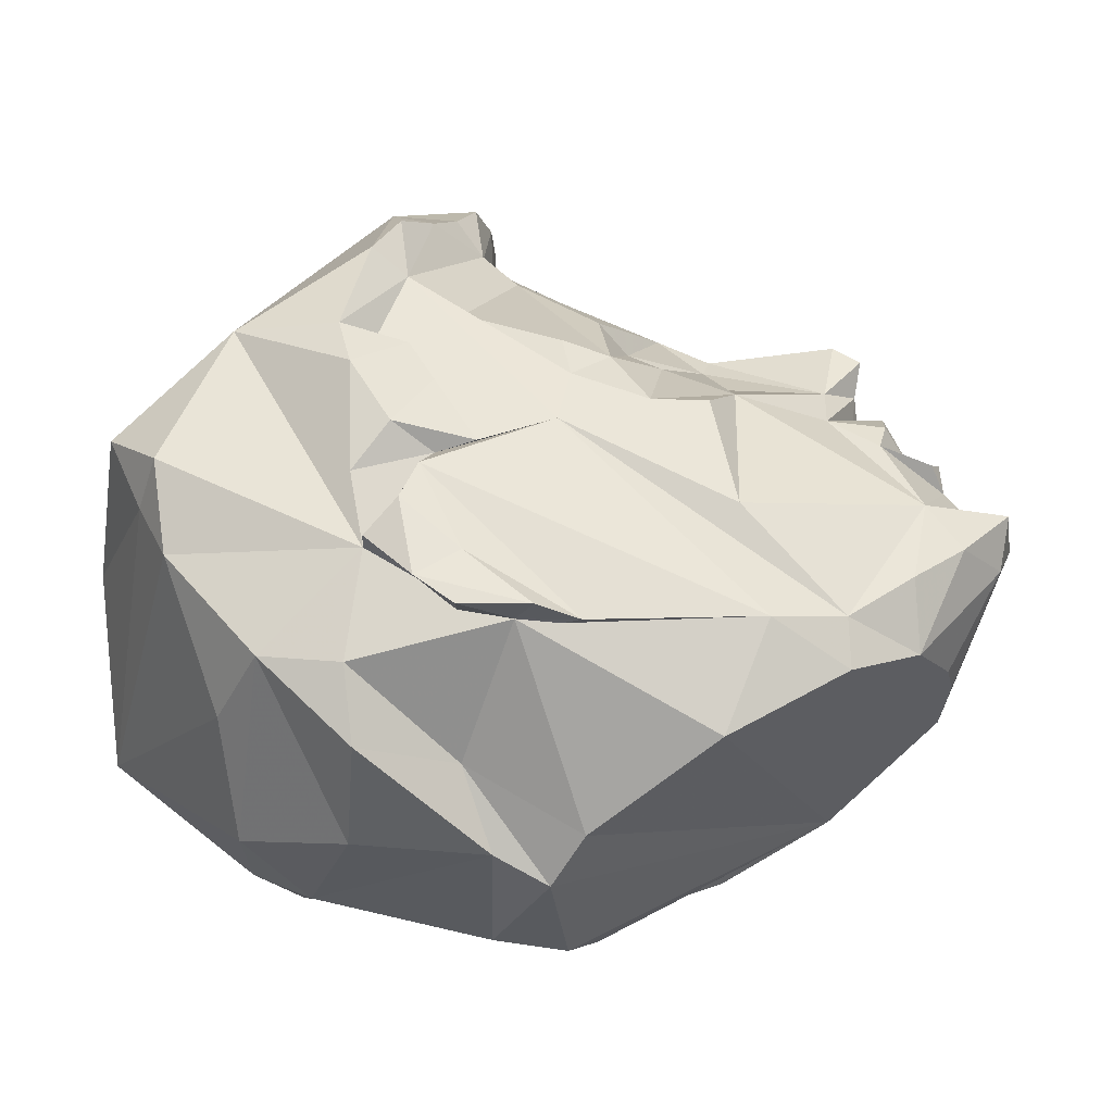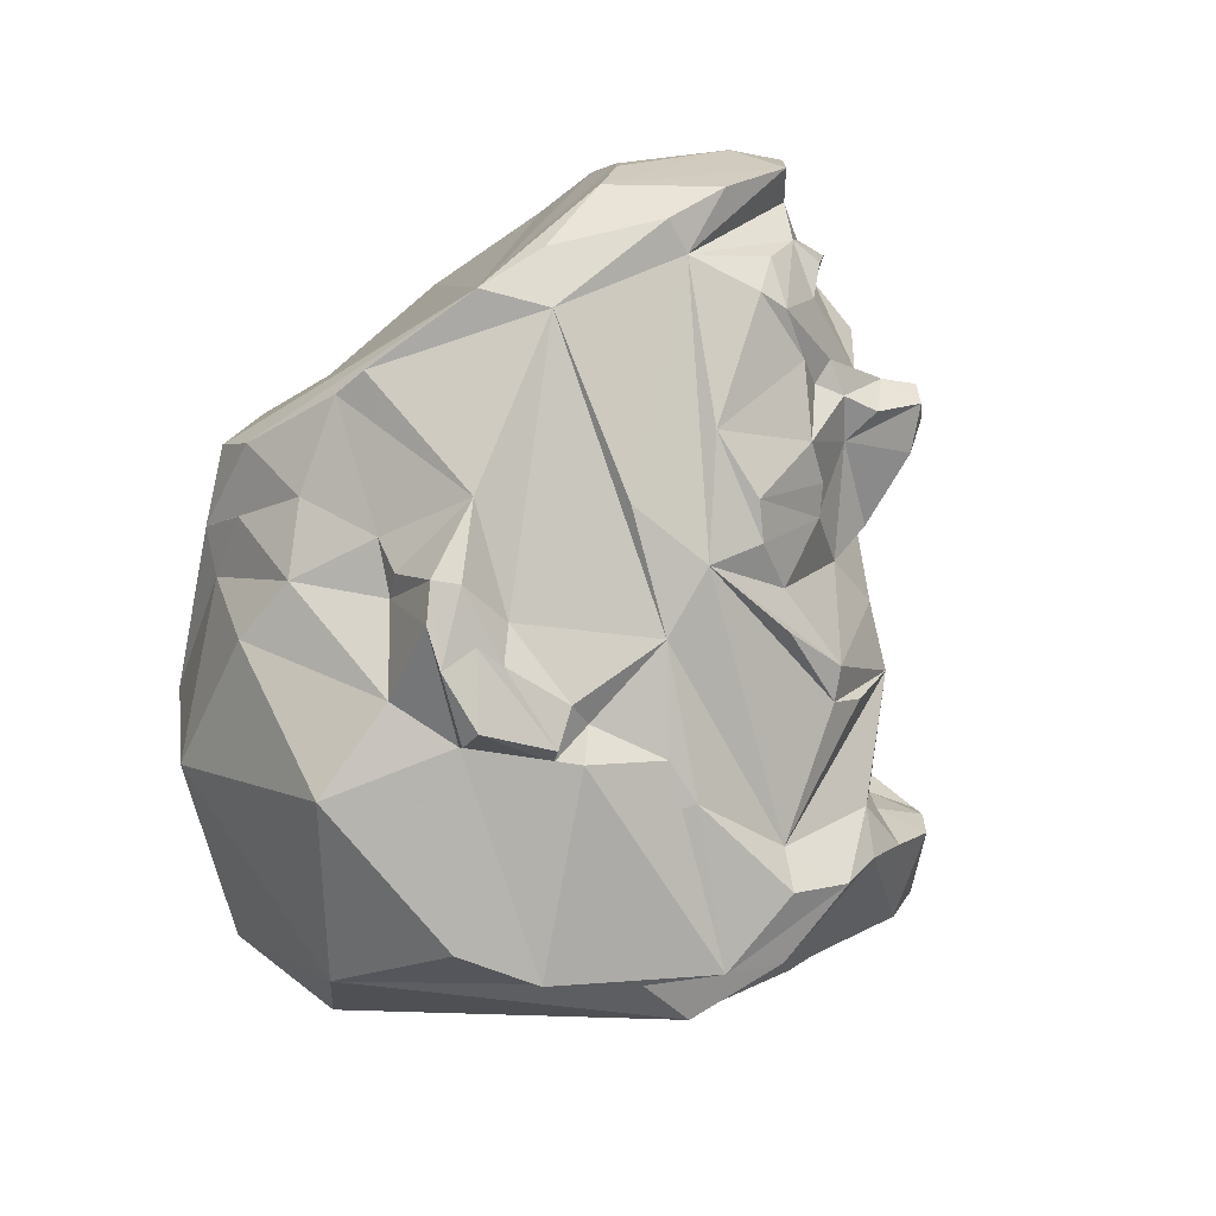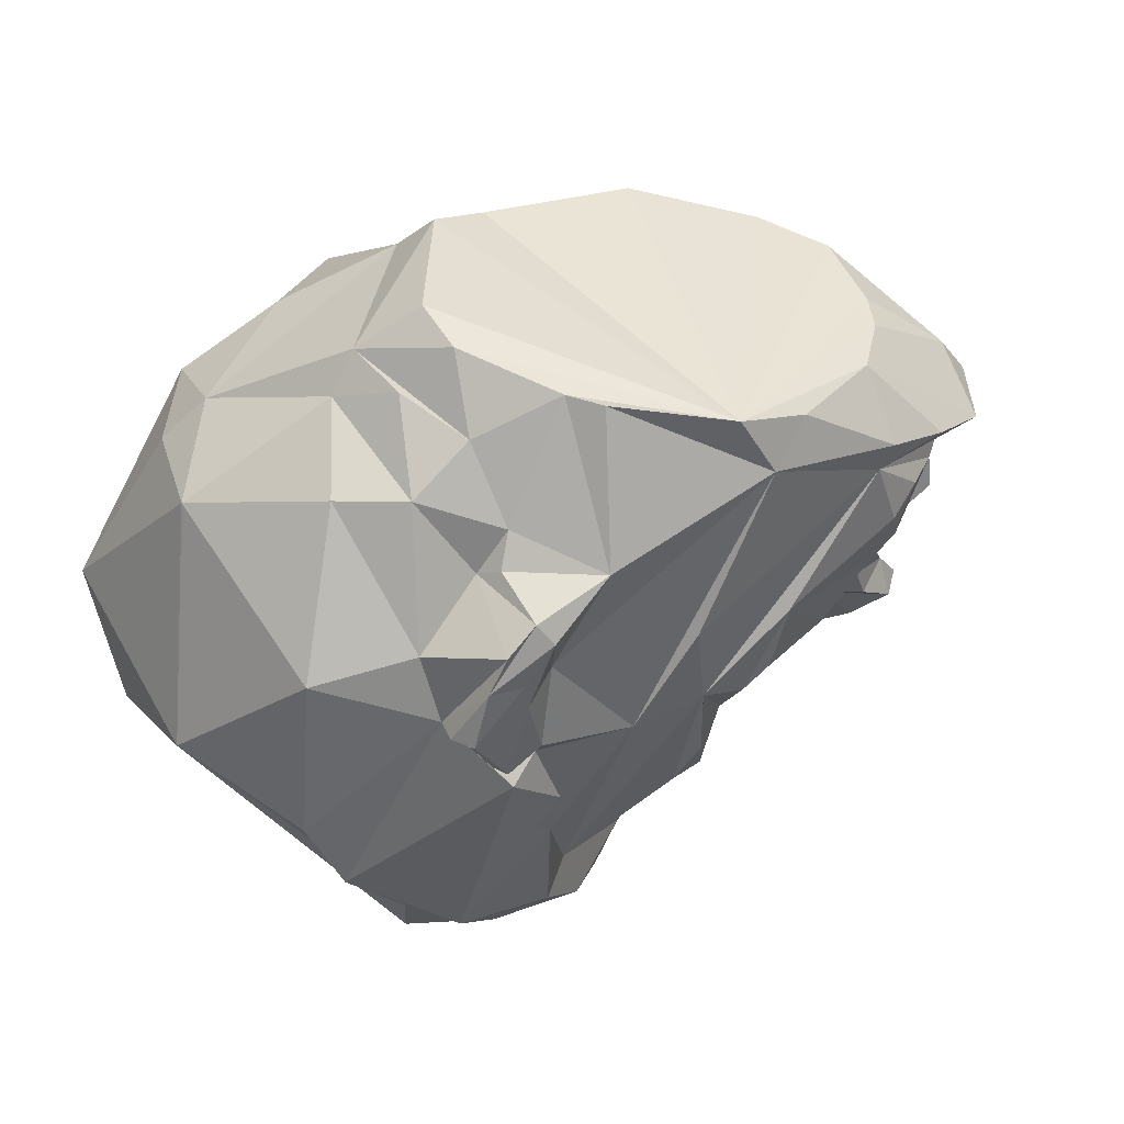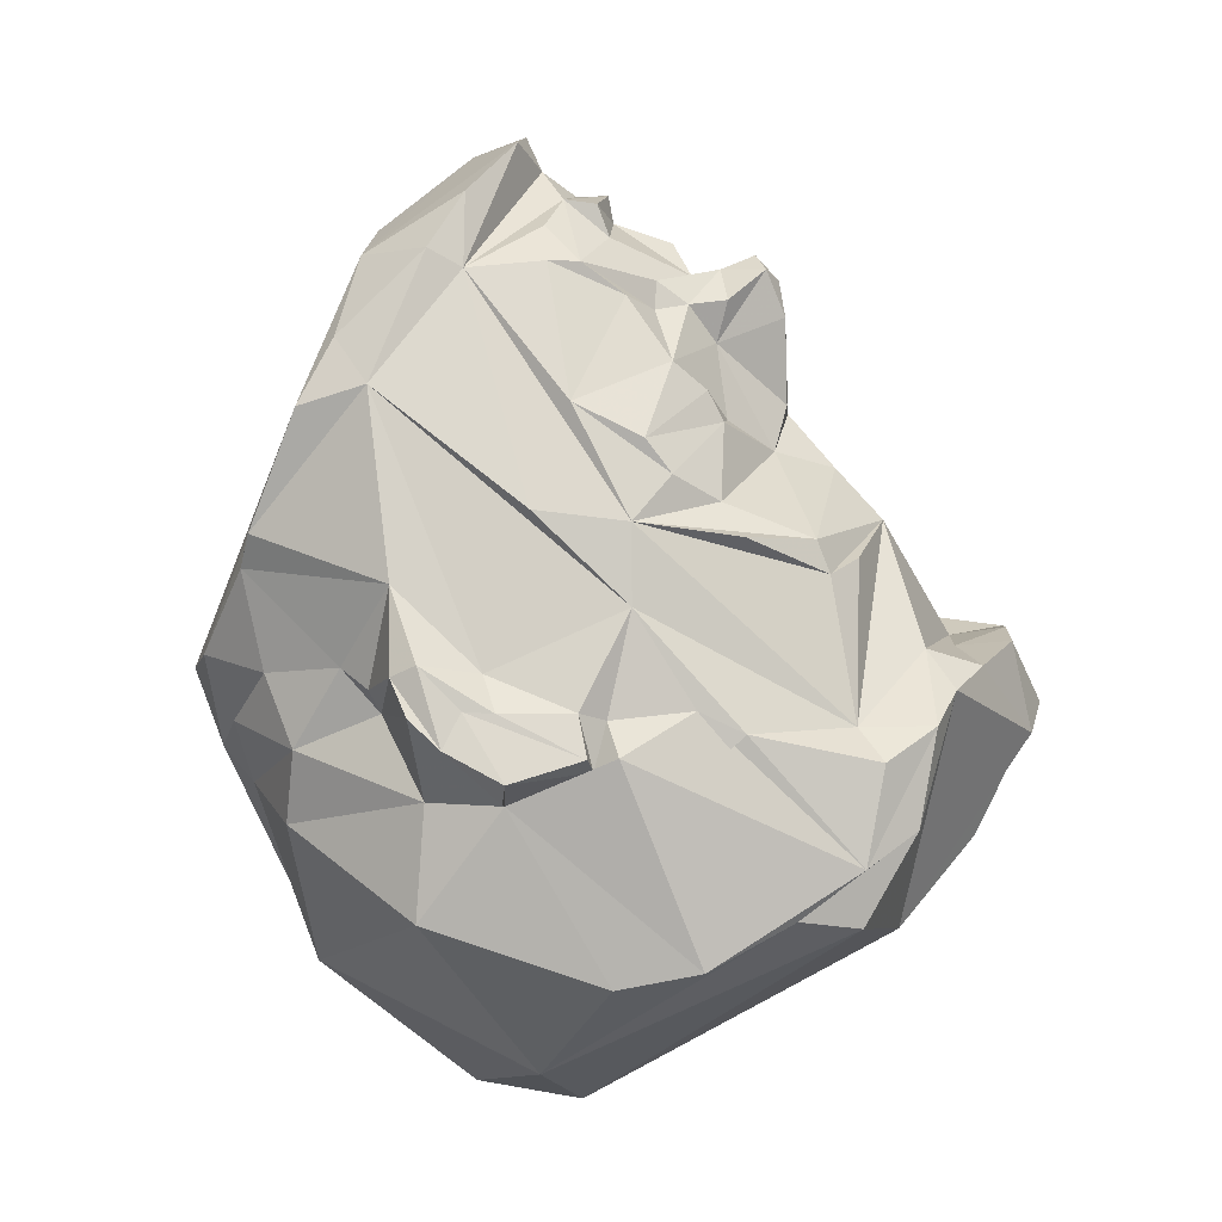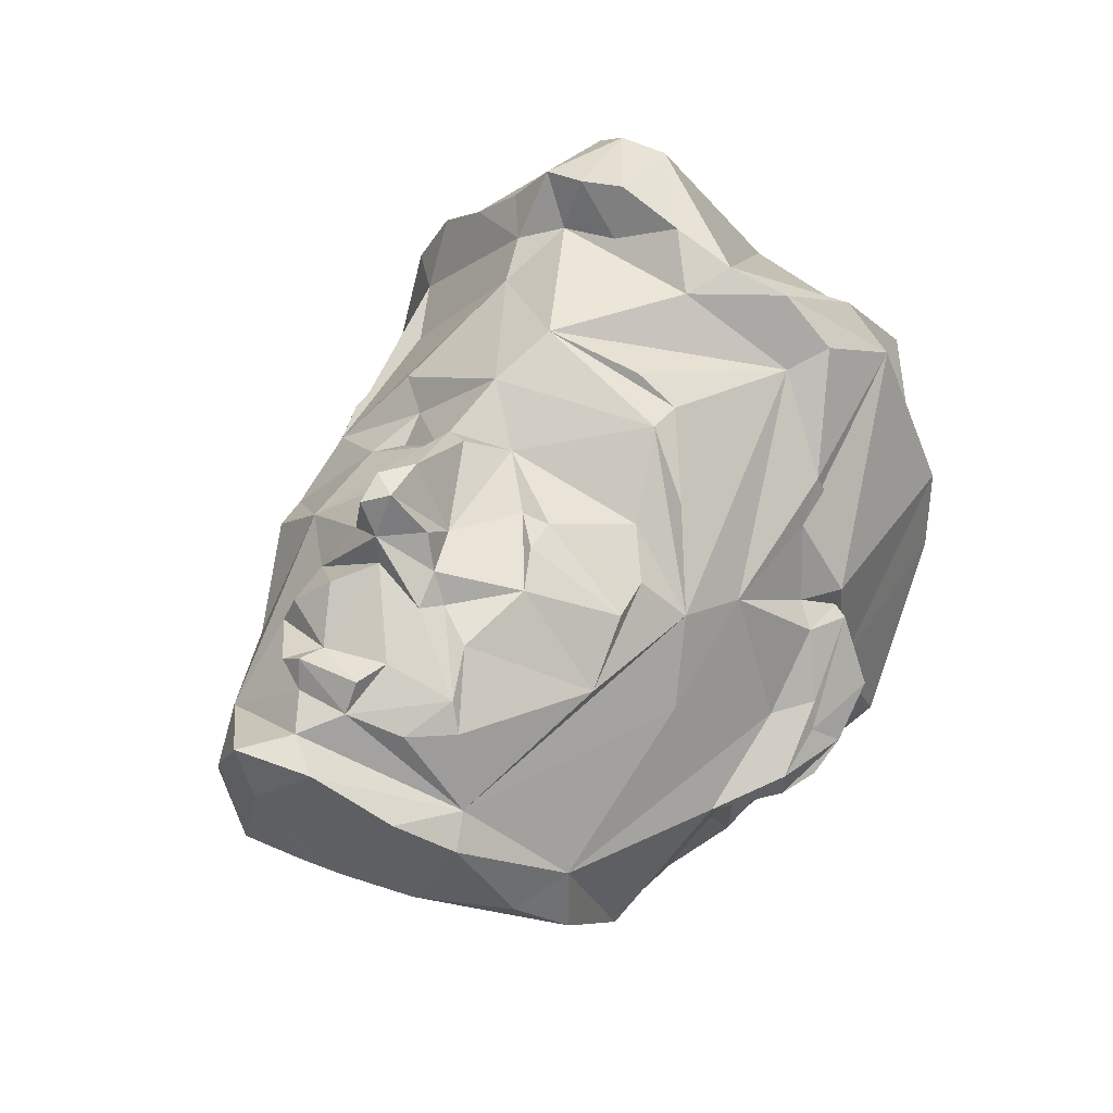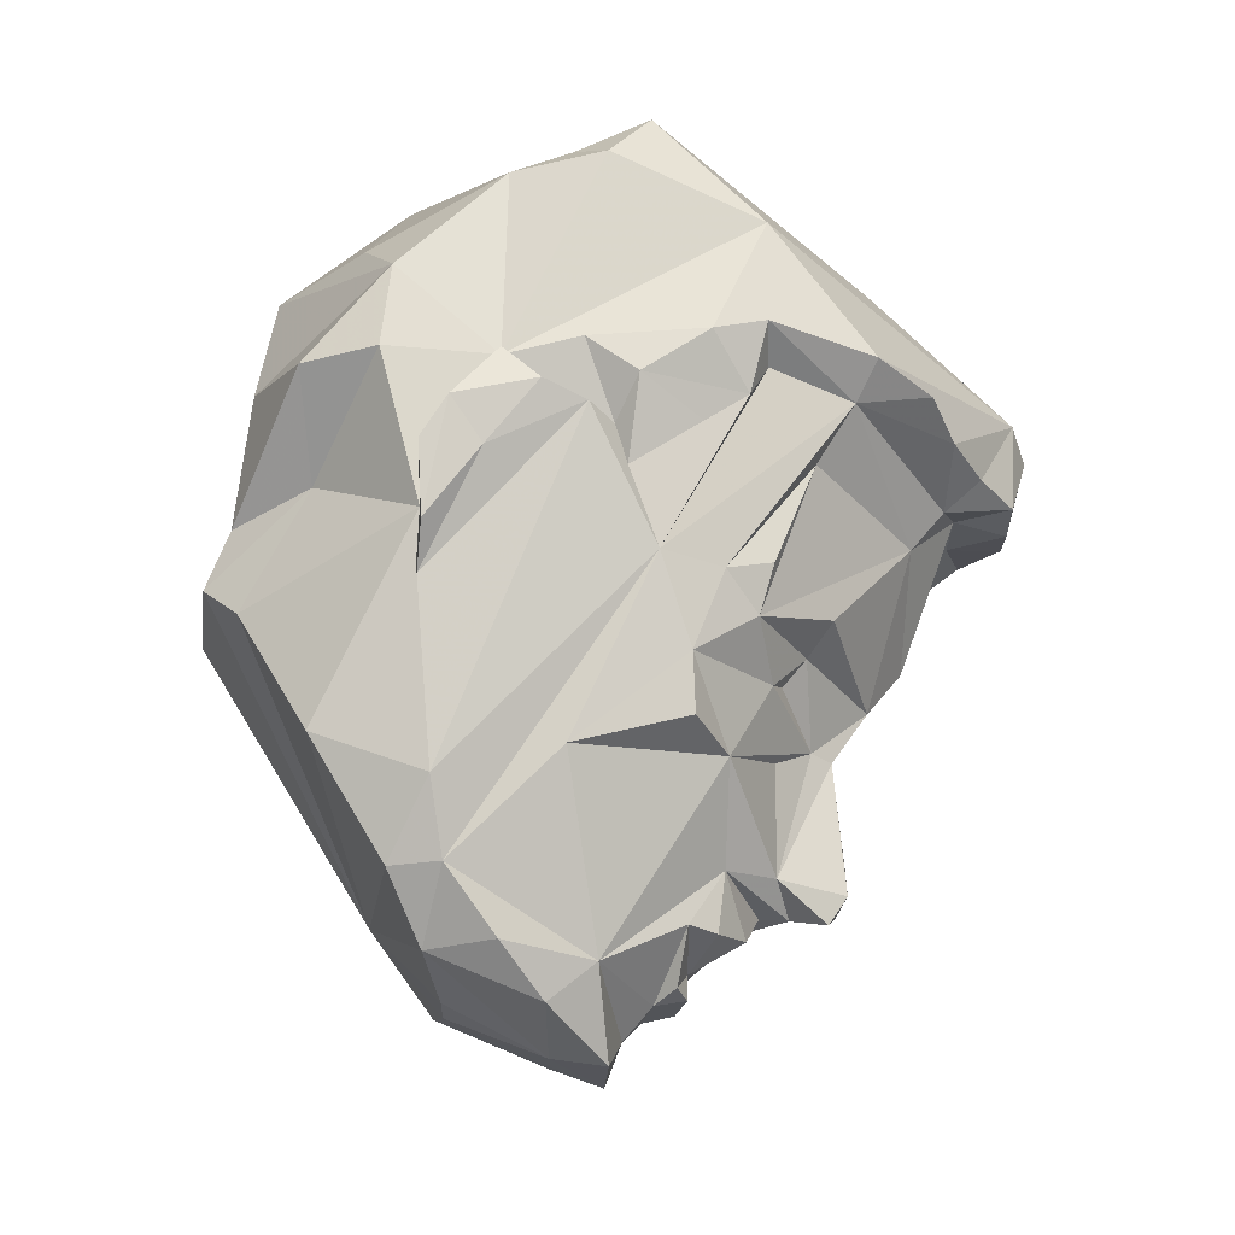
<metadata>
{"format":"obj","ext":"obj","renderer":"f3d","projection":"perspective","resolution":1024,"background":"white","views":[{"elev":-22.0,"azim":5.2,"up":"+Y"},{"elev":-70.9,"azim":65.5,"up":"+Z"},{"elev":-44.2,"azim":20.2,"up":"+Z"},{"elev":-73.8,"azim":97.9,"up":"+Z"},{"elev":25.7,"azim":114.8,"up":"+Y"},{"elev":71.3,"azim":88.4,"up":"+Z"}]}
</metadata>
<code>
v 0.3712 0.03834 0.09744
v 0.38 0.0482 0.07341
v 0.3518 0.04993 0.06115
v 0.3157 0.0504 0.1278
v 0.3487 0.0453 -0.008646
v 0.2911 0.1239 0.02806
v 0.08384 0.1418 0.1482
v 0.03279 0.1273 0.2135
v 0.07605 0.06045 0.2461
v 0.3512 -0.1017 -0.0924
v 0.4545 -0.03509 0.02077
v 0.4215 -0.09121 -0.04989
v 0.3434 -0.2041 0.1713
v 0.2703 -0.1804 0.2269
v 0.2719 -0.2346 0.2182
v 0.395 -0.08819 0.166
v 0.3405 -0.1305 0.2024
v -0.02463 -0.2457 -0.2495
v 0.08083 -0.2075 -0.2558
v -0.006369 -0.2735 -0.2215
v 0.448 -0.02998 0.1116
v 0.3573 -0.0371 0.1669
v 0.3837 0.01489 0.07238
v 0.3823 0.03708 0.007417
v 0.3904 0.003284 0.01648
v 0.3744 -0.01784 -0.03969
v -0.1016 -0.1174 -0.3632
v -0.03446 -0.1507 -0.3272
v -0.0642 -0.1737 -0.3485
v 0.0135 -0.1876 -0.3145
v 0.00328 -0.216 -0.3081
v -0.04158 -0.1188 -0.326
v -0.01247 -0.1285 -0.2861
v 0.3063 -0.2363 -0.1268
v 0.2485 -0.2817 -0.1621
v 0.2624 -0.2072 -0.1678
v 0.3772 -0.1347 -0.09714
v 0.416 -0.01636 0.06008
v 0.3767 -0.1915 0.08029
v 0.4365 -0.08744 0.09767
v 0.2195 -0.01136 -0.1758
v 0.346 -0.01825 -0.08601
v 0.08921 -0.3663 -0.1487
v 0.1275 -0.35 -0.1632
v 0.1041 0.03298 -0.2293
v 0.1299 -0.06337 -0.2301
v 0.3702 -0.2064 -0.04288
v -0.03243 -0.2031 -0.3328
v -0.007203 0.09524 0.2426
v -0.01816 0.144 0.2234
v -0.1288 0.1915 0.1984
v -0.1556 -0.1642 0.339
v -0.1142 -0.1938 0.3339
v -0.03704 -0.1925 0.3218
v 0.3227 0.07967 0.11
v 0.3222 0.1085 0.06743
v 0.2602 0.08882 0.1131
v 0.1654 -0.06161 0.2492
v 0.2979 0.05493 -0.06983
v 0.3392 0.01446 -0.07675
v 0.2727 0.0813 -0.03518
v 0.2313 0.09294 -0.1041
v 0.2717 0.1165 -0.02375
v 0.2999 0.08705 -0.02031
v 0.2941 0.1542 0.02915
v 0.02022 0.2884 -0.03438
v 0.008695 0.2209 -0.1739
v 0.01006 0.2533 -0.132
v 0.07305 0.2471 0.003593
v 0.0444 0.2119 -0.1656
v 0.09644 0.1225 -0.1686
v 0.1176 0.1062 -0.1625
v 0.1368 0.07838 -0.1924
v 0.02622 0.02248 -0.2584
v 0.1752 0.05627 -0.1864
v 0.06715 0.141 -0.2065
v 0.1607 0.1361 -0.09898
v 0.1944 0.1241 -0.09413
v -0.09567 -0.03765 -0.3378
v -0.1152 -0.03458 -0.32
v -0.05637 -0.04128 -0.3119
v -0.07356 -0.01582 -0.294
v -0.08327 0.2959 0.06646
v 0.1548 0.1402 -0.06651
v 0.1075 0.185 -0.03155
v 0.2261 0.1399 -0.01709
v 0.2693 0.1572 -0.01593
v 0.2906 0.201 0.01262
v 0.3019 0.1925 0.04134
v -0.1088 -0.1331 0.3249
v -0.1724 -0.07652 0.3322
v -0.2088 -0.1147 0.3247
v -0.1176 -0.1833 0.2869
v -0.1558 -0.1554 0.3065
v -0.05982 -0.1958 0.2905
v 0.007592 -0.1989 0.2909
v 0.1932 -0.1898 0.2596
v -0.03136 -0.1998 0.2775
v -0.1554 -0.03237 0.3138
v 0.1627 0.09467 0.1766
v 0.1458 0.1442 0.08512
v 0.2602 0.1414 0.07098
v 0.1254 0.1837 0.04617
v -0.01903 0.03157 0.2697
v -0.1441 -0.007773 0.2812
v -0.2131 -0.1158 0.2957
v -0.03938 -0.4248 0.1231
v -0.125 -0.3097 0.1808
v -0.09693 -0.3951 0.1404
v 0.1368 0.06132 0.2345
v 0.272 0.2136 0.03712
v 0.2379 0.2146 0.01071
v 0.1318 0.2054 0.02849
v 0.1469 0.2049 0.004197
v -0.1374 -0.1244 -0.3218
v -0.1009 -0.007733 -0.3308
v -0.1341 0.07456 -0.3057
v -0.0769 0.07191 -0.2908
v -0.1056 0.1168 -0.2957
v -0.07696 -0.4061 -0.1228
v -0.0879 -0.3361 -0.212
v -0.01684 -0.3584 -0.1687
v -0.05498 -0.2387 -0.2365
v -0.1226 0.3322 0.07005
v -0.131 0.3484 0.01812
v -0.1691 0.3492 0.01209
v -0.2359 0.4182 0.02175
v -0.151 0.3709 0.08675
v -0.1352 0.4085 0.04045
v -0.1571 0.2476 -0.2846
v -0.2514 0.2148 -0.3204
v -0.1421 0.3056 -0.2387
v -0.2336 0.2732 -0.2784
v -0.1278 0.3332 -0.1791
v -0.2906 0.1419 -0.334
v -0.3719 -0.3565 0.08156
v -0.3797 -0.3619 -0.03474
v -0.3133 -0.3918 -0.02619
v -0.4235 -0.1054 0.2689
v -0.5455 -0.2262 -0.05698
v -0.3767 -0.2564 0.1927
v -0.5455 -0.04103 0.05664
v -0.3749 0.2732 0.05024
v -0.4083 0.2508 -0.1079
v -0.2076 0.4341 -0.01678
v -0.3402 0.348 -0.03983
v -0.2258 0.4171 -0.06057
v -0.4595 -0.04093 0.2405
v -0.496 0.03935 0.2373
v -0.1697 0.3381 0.1421
v -0.09127 0.3095 -0.1431
v -0.1295 0.2259 -0.247
v -0.3215 -0.2218 0.2781
v -0.1201 -0.4325 -0.06616
v -0.1561 -0.4023 -0.09476
v -0.344 -0.3597 -0.1458
v -0.3639 0.1503 0.2632
v -0.2308 0.08939 0.3068
v -0.2473 0.1448 0.2851
v -0.2237 -0.3154 0.2621
v -0.2304 -0.2344 0.2872
v -0.4344 -0.006137 0.2901
v -0.126 0.3681 -0.1175
v -0.3168 0.2055 -0.3108
v -0.1306 -0.2035 -0.2993
v -0.1688 -0.3576 -0.2028
v -0.1232 0.3475 -0.0455
v -0.1236 0.4072 -0.05411
v -0.4455 -0.136 -0.2738
v -0.5386 -0.1067 -0.1494
v -0.1226 0.4072 -0.005985
v -0.1862 0.01755 0.3104
v -0.1463 0.07982 0.2749
v -0.1751 0.1247 0.2714
v -0.222 0.255 0.2446
v -0.214 0.1458 0.2459
v -0.1862 0.2324 0.2154
v 0.04476 0.1793 0.1091
v 0.07506 0.1529 0.1116
v -0.007965 -0.4278 -0.1035
v -0.03611 -0.4501 -0.05023
v -0.3198 0.04598 -0.3626
v -0.1262 -0.1242 -0.3489
v 0.01482 0.2061 0.1385
v 0.144 -0.3076 0.2392
v 0.3823 -0.1927 0.03168
v -0.3281 -0.04538 -0.3567
v -0.2453 -0.2283 -0.3278
v -0.2481 -0.3759 0.1272
v -0.1982 0.3121 0.1972
v -0.1003 0.003725 0.2836
v 0.0005362 -0.3843 0.166
v -0.2269 -0.0348 0.3048
f 1 2 3
f 4 1 3
f 3 5 6
f 7 8 9
f 10 11 12
f 13 14 15
f 13 16 17
f 18 19 20
f 13 17 14
f 21 22 16
f 2 1 23
f 5 24 25
f 1 4 23
f 25 10 26
f 27 28 29
f 30 29 28
f 31 29 30
f 30 32 33
f 34 35 36
f 37 34 36
f 25 23 38
f 39 40 13
f 13 40 16
f 21 11 38
f 22 38 23
f 33 19 30
f 10 41 42
f 19 33 36
f 12 37 10
f 43 20 19
f 44 43 19
f 10 45 41
f 10 37 36
f 10 46 45
f 31 30 19
f 34 37 47
f 28 32 30
f 29 31 48
f 49 50 51
f 52 53 54
f 55 56 57
f 40 21 16
f 14 22 58
f 22 21 38
f 56 3 6
f 42 41 59
f 60 42 59
f 61 59 62
f 61 60 59
f 61 63 64
f 65 64 63
f 66 67 68
f 69 70 66
f 71 73 72
f 66 70 67
f 36 33 74
f 41 73 75
f 36 74 46
f 70 71 45
f 71 73 45
f 76 70 45
f 71 77 73
f 78 62 75
f 41 45 73
f 79 80 81
f 76 67 70
f 46 74 45
f 74 33 81
f 81 82 74
f 83 69 66
f 75 62 41
f 84 85 86
f 78 77 84
f 84 77 85
f 63 87 65
f 88 89 65
f 87 86 88
f 86 63 62
f 59 41 62
f 84 62 78
f 77 78 75
f 70 85 71
f 52 90 91
f 54 90 52
f 91 92 52
f 52 94 93
f 53 95 54
f 54 95 96
f 97 15 14
f 96 98 97
f 22 23 4
f 90 96 99
f 22 14 17
f 22 17 16
f 100 22 57
f 99 96 97
f 57 4 55
f 6 5 64
f 101 102 103
f 88 65 87
f 65 57 6
f 8 50 49
f 8 49 9
f 49 104 9
f 96 95 98
f 104 58 9
f 104 14 58
f 92 94 52
f 105 91 99
f 104 97 14
f 99 104 105
f 93 53 52
f 92 106 94
f 107 108 109
f 53 93 95
f 99 97 104
f 103 7 100
f 9 58 110
f 57 56 6
f 87 63 86
f 86 62 84
f 22 100 58
f 100 110 58
f 102 65 89
f 111 88 112
f 57 22 4
f 100 57 102
f 101 100 102
f 101 103 100
f 102 111 113
f 57 65 102
f 113 112 114
f 6 64 65
f 80 115 116
f 117 118 119
f 120 121 122
f 123 18 20
f 124 125 126
f 113 111 112
f 88 86 112
f 112 86 114
f 86 85 114
f 113 103 102
f 127 128 129
f 130 131 132
f 131 133 132
f 132 133 134
f 131 135 133
f 136 137 138
f 139 140 141
f 142 143 144
f 145 146 143
f 127 145 143
f 145 147 144
f 148 149 142
f 142 140 148
f 127 150 128
f 132 151 152
f 152 130 132
f 151 132 134
f 153 141 136
f 120 154 155
f 121 120 155
f 137 156 138
f 116 131 118
f 157 158 159
f 153 160 161
f 153 139 141
f 148 139 162
f 163 151 134
f 164 133 135
f 118 131 119
f 165 121 166
f 121 155 166
f 163 167 151
f 167 163 168
f 163 147 168
f 169 140 170
f 125 171 129
f 125 129 124
f 124 129 128
f 128 150 124
f 172 173 174
f 157 159 175
f 176 177 159
f 174 176 159
f 159 158 174
f 177 175 159
f 140 139 148
f 144 143 146
f 144 146 145
f 143 142 149
f 134 147 163
f 168 171 167
f 171 125 167
f 178 179 103
f 85 70 69
f 7 103 179
f 178 8 7
f 178 7 179
f 4 3 55
f 55 3 56
f 61 62 63
f 75 73 77
f 96 90 54
f 180 181 154
f 107 109 154
f 122 180 154
f 120 122 154
f 5 3 24
f 26 10 42
f 131 182 135
f 23 25 2
f 3 2 24
f 2 25 24
f 88 111 89
f 111 102 89
f 64 5 60
f 61 64 60
f 26 42 60
f 5 25 60
f 25 26 60
f 36 46 10
f 38 11 10
f 85 77 71
f 103 113 69
f 113 114 85
f 51 50 8
f 90 99 91
f 106 92 91
f 33 32 81
f 28 27 79
f 81 32 79
f 27 183 115
f 8 184 83
f 184 69 83
f 184 8 178
f 103 69 178
f 69 184 178
f 100 7 9
f 9 110 100
f 15 97 185
f 154 181 107
f 186 40 39
f 12 11 47
f 20 122 121
f 123 20 121
f 165 123 121
f 122 20 43
f 35 34 47
f 36 35 44
f 134 133 164
f 164 169 170
f 135 182 187
f 140 169 156
f 169 187 188
f 138 189 136
f 189 160 153
f 138 155 154
f 138 154 109
f 137 136 140
f 136 141 140
f 160 189 109
f 187 182 115
f 115 182 116
f 182 131 116
f 131 130 119
f 130 152 119
f 157 175 127
f 175 190 150
f 148 162 149
f 145 127 129
f 140 142 170
f 142 144 170
f 162 157 149
f 157 143 149
f 167 125 151
f 66 68 152
f 45 74 152
f 68 67 152
f 67 76 45
f 74 117 119
f 152 74 119
f 117 74 118
f 74 82 118
f 82 116 118
f 190 175 177
f 124 150 177
f 150 190 177
f 83 124 177
f 176 104 177
f 49 51 177
f 104 49 177
f 51 83 177
f 104 176 174
f 105 104 191
f 104 174 191
f 174 173 191
f 66 152 151
f 151 125 66
f 125 124 83
f 29 48 115
f 19 18 31
f 123 165 48
f 165 115 48
f 166 188 165
f 188 115 165
f 188 166 156
f 166 155 156
f 155 138 156
f 98 95 93
f 97 98 95
f 108 107 192
f 95 93 94
f 139 153 106
f 193 158 106
f 162 139 106
f 158 157 106
f 153 161 106
f 157 162 106
f 106 95 94
f 106 161 95
f 161 108 95
f 193 106 105
f 172 193 105
f 193 172 158
f 172 174 158
f 192 185 95
f 185 97 95
f 11 21 40
f 186 47 40
f 47 11 40
f 28 79 32
f 191 173 172
f 80 116 82
f 38 10 25
f 113 85 69
f 51 8 83
f 106 91 105
f 27 115 80
f 27 80 79
f 12 47 37
f 122 43 180
f 35 47 186
f 35 186 39
f 35 39 13
f 35 13 15
f 35 15 185
f 35 185 192
f 35 192 107
f 35 107 181
f 35 181 180
f 35 180 43
f 35 43 44
f 36 44 19
f 134 164 144
f 134 144 147
f 164 170 144
f 135 187 169
f 135 169 164
f 140 156 137
f 169 188 156
f 189 153 136
f 138 109 189
f 160 109 108
f 160 108 161
f 187 115 188
f 157 127 143
f 175 150 127
f 145 129 171
f 145 171 168
f 145 168 147
f 67 45 152
f 125 83 66
f 29 115 183
f 29 183 27
f 123 48 31
f 123 31 18
f 108 192 95
f 172 105 191
f 80 82 81

</code>
